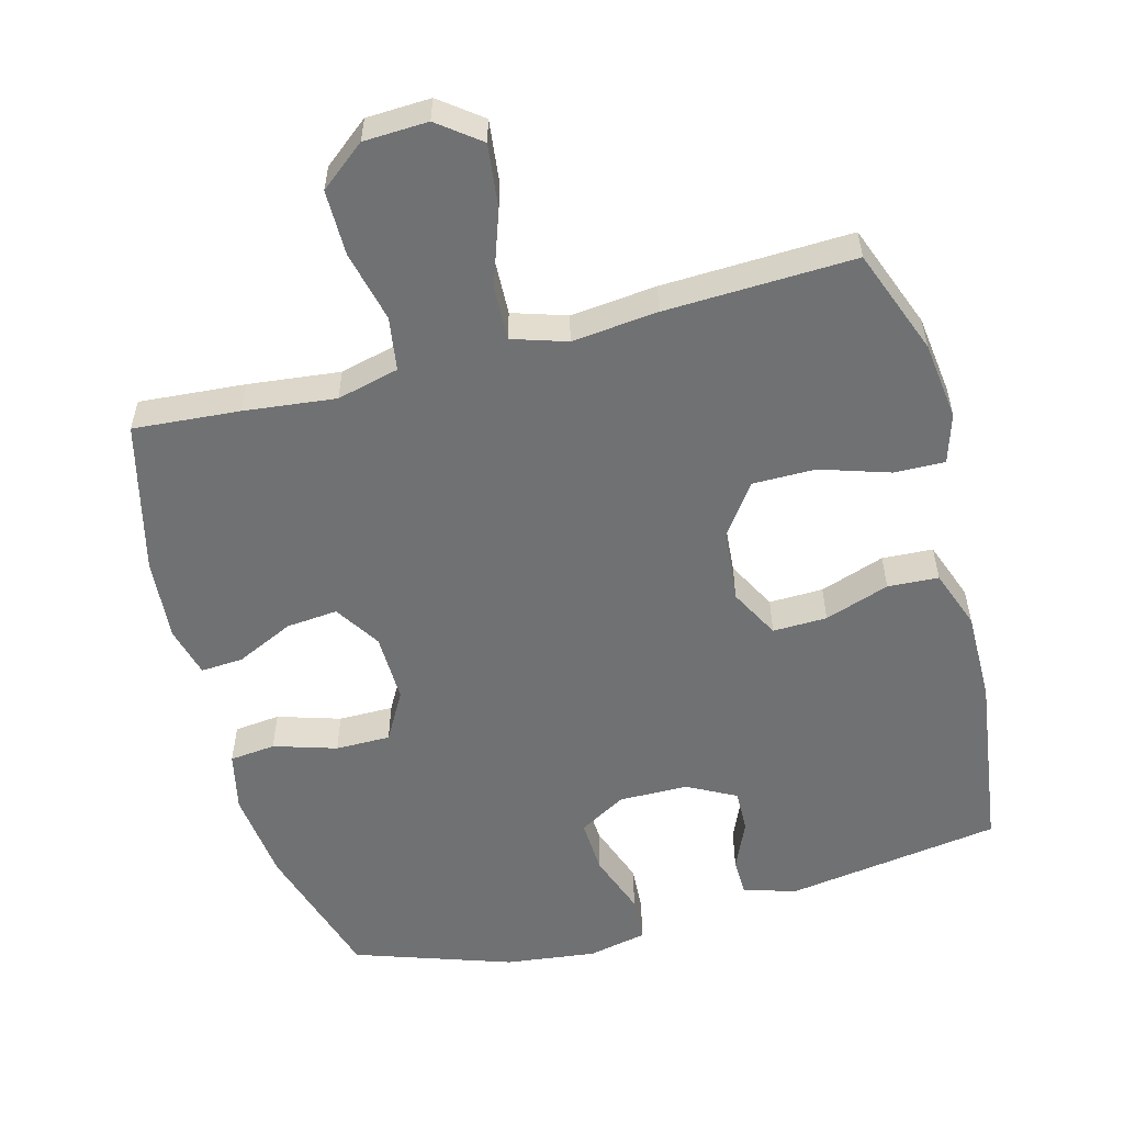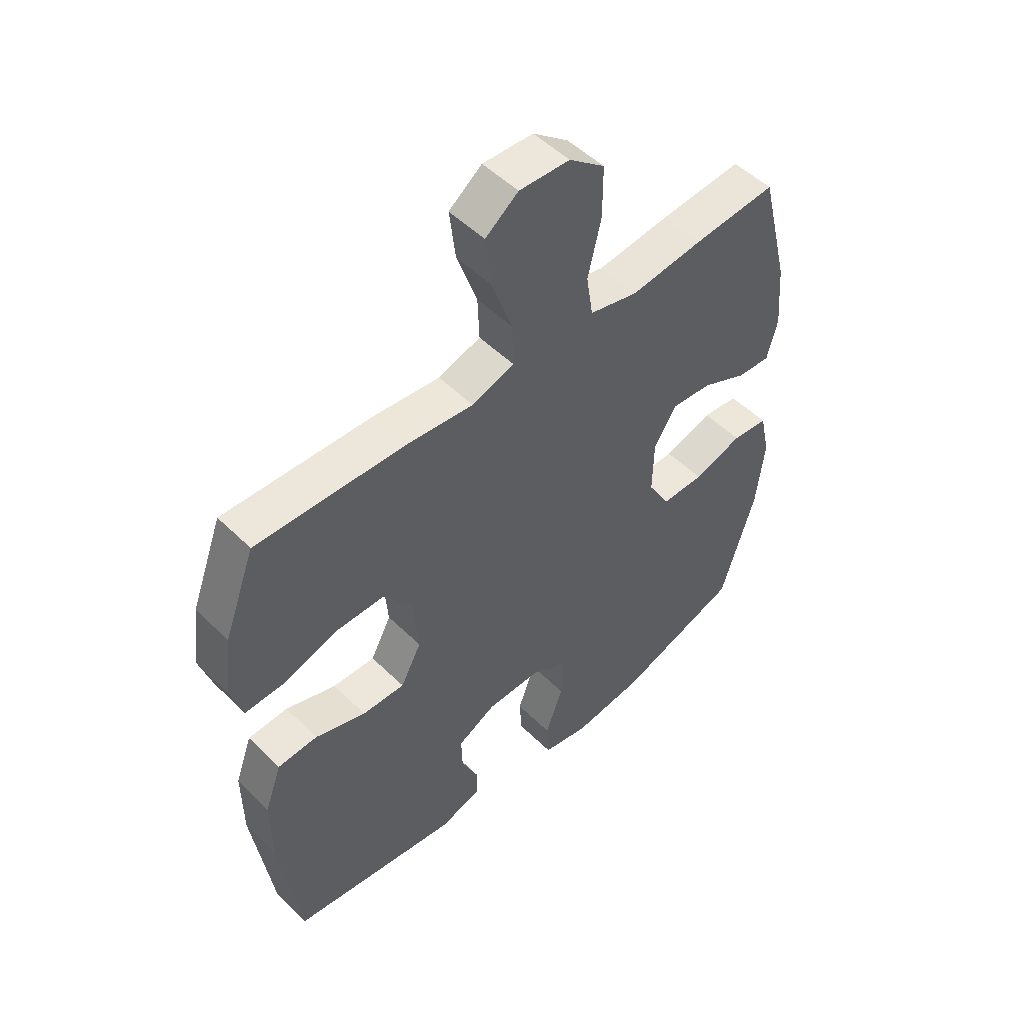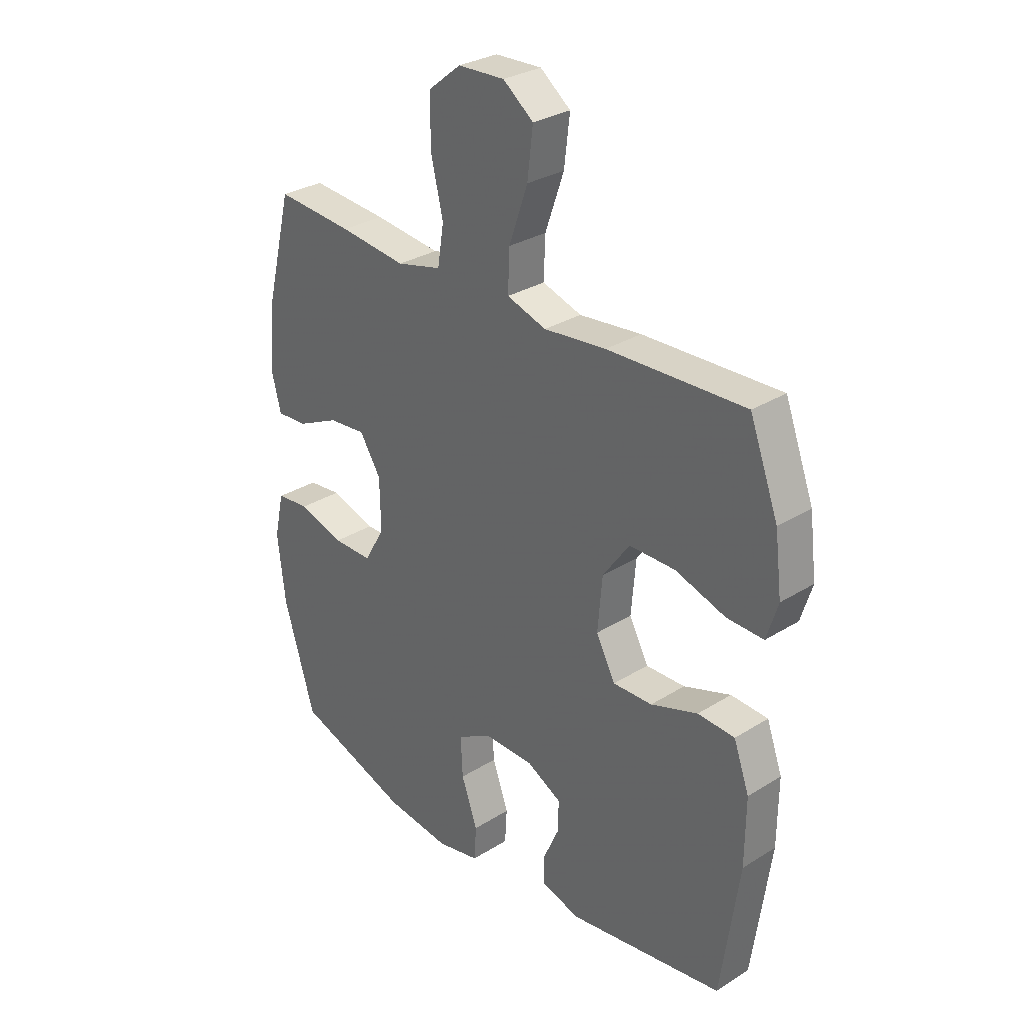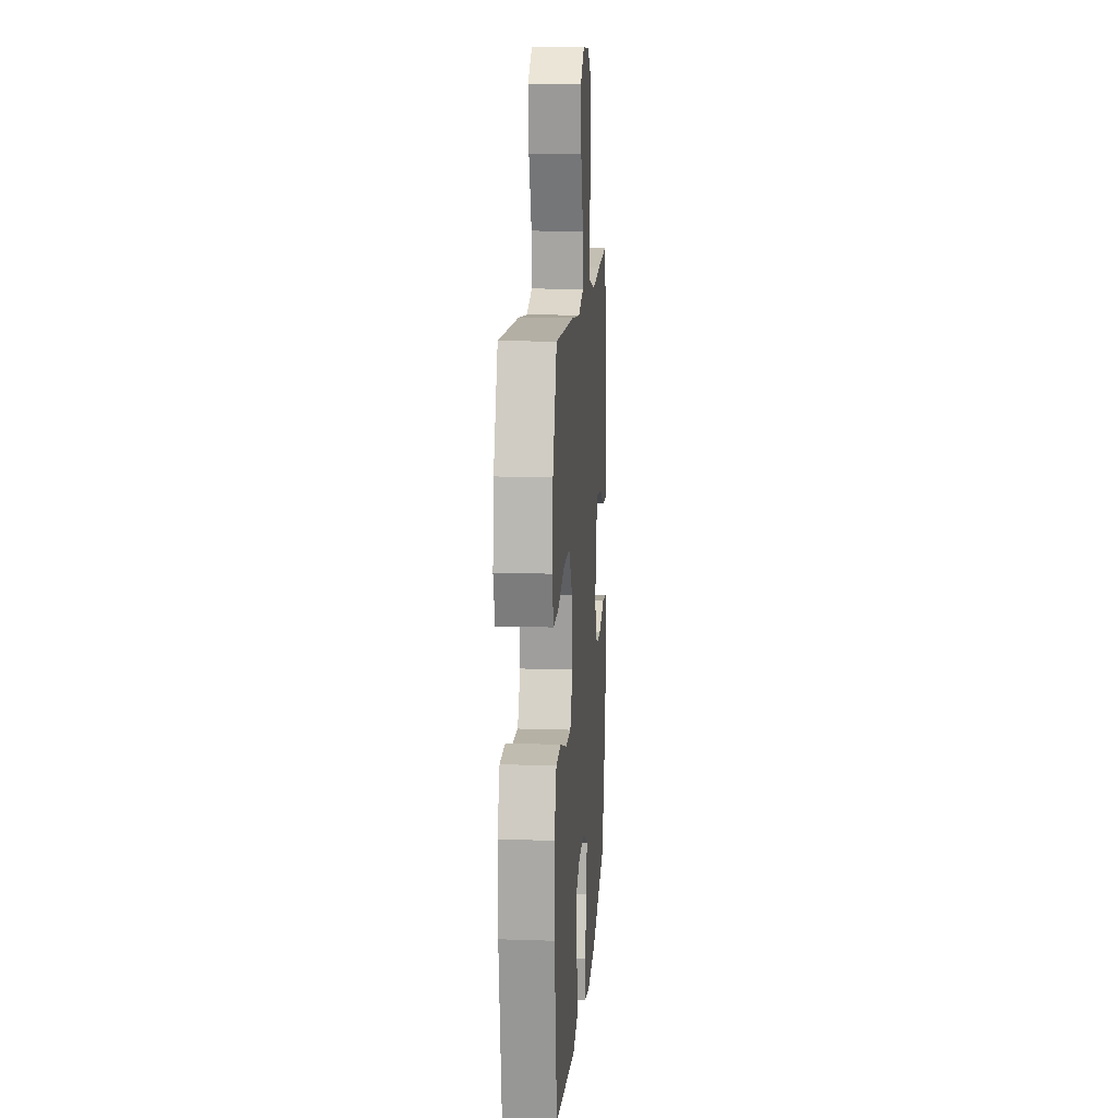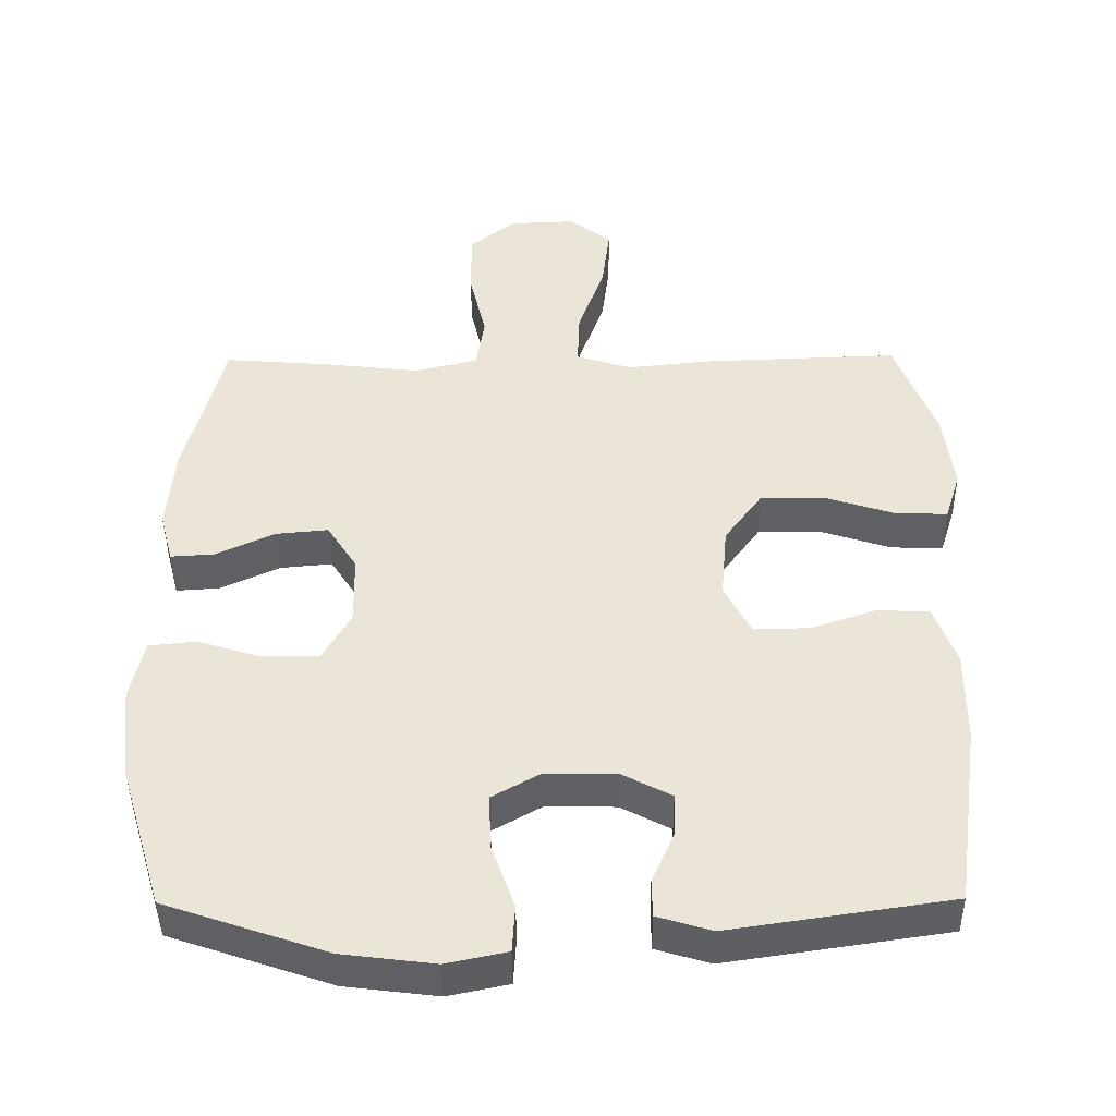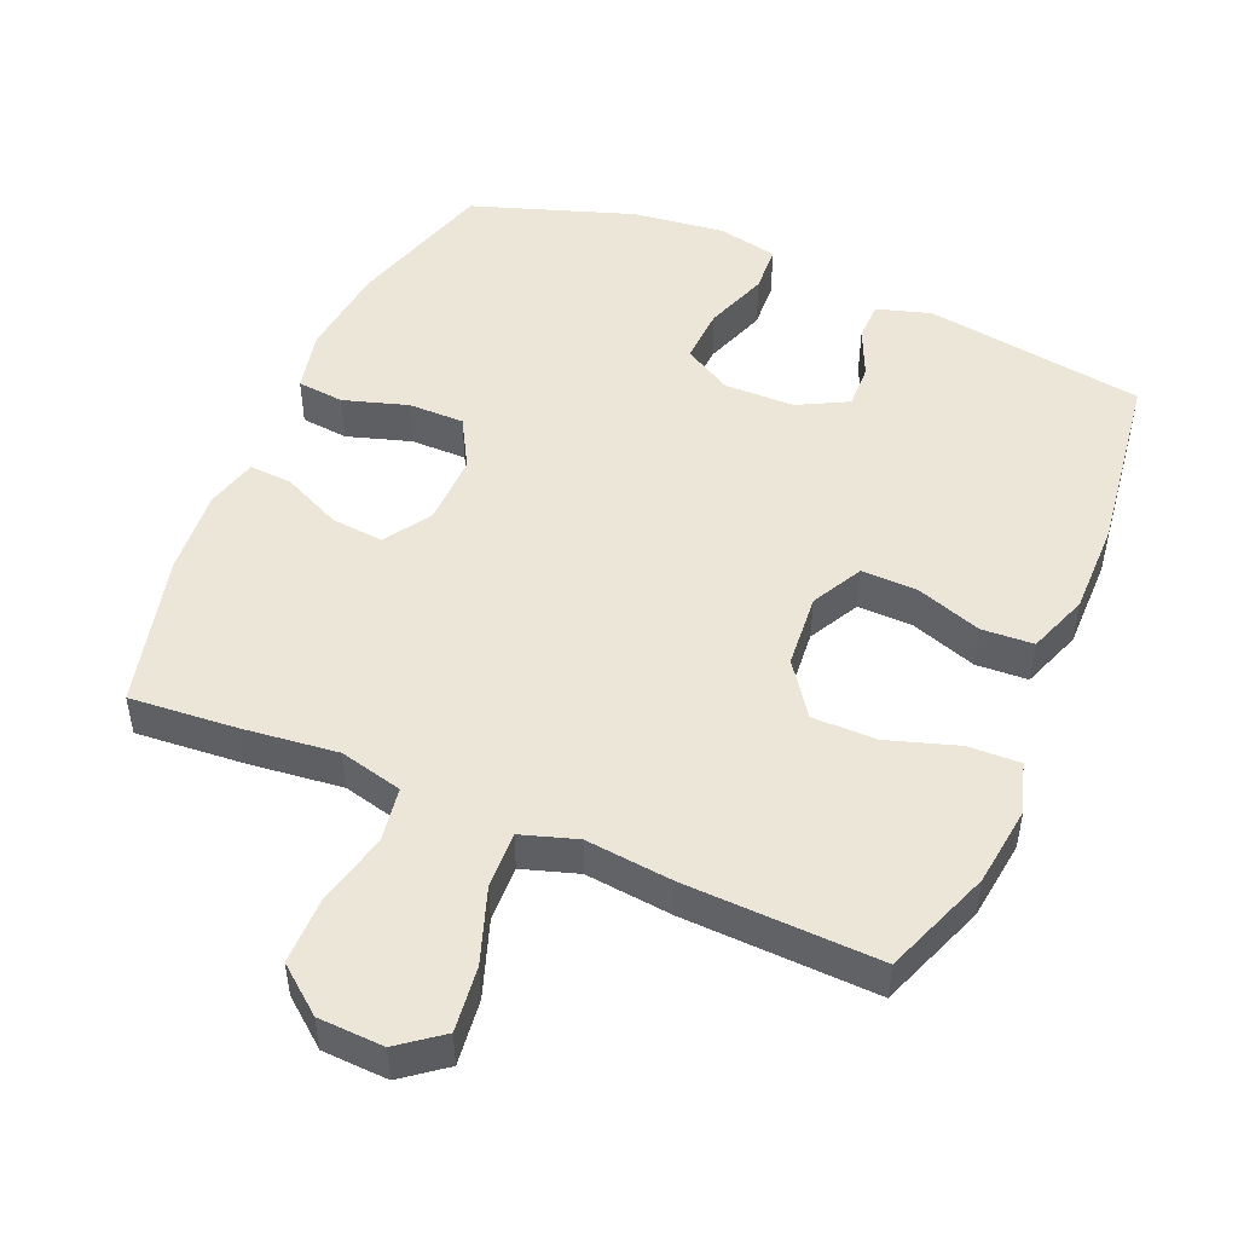
<metadata>
{"format":"obj","ext":"obj","renderer":"f3d","projection":"perspective","resolution":1024,"background":"white","views":[{"elev":-55.2,"azim":15.0,"up":"+Y"},{"elev":51.1,"azim":136.7,"up":"+Z"},{"elev":30.1,"azim":47.7,"up":"+Z"},{"elev":13.4,"azim":94.3,"up":"+Z"},{"elev":-43.5,"azim":0.5,"up":"+Z"},{"elev":49.2,"azim":23.1,"up":"+Y"}]}
</metadata>
<code>
v 0.5 0.07 -0.5
v 0.19 0.07 -0.547
v 0.114 0.07 -0.524
v 0.113 0.07 -0.47
v 0.144 0.07 -0.4
v 0.146 0.07 -0.338
v 0.076 0.07 -0.301
v -0.023 0.07 -0.3
v -0.091 0.07 -0.339
v -0.087 0.07 -0.418
v -0.055 0.07 -0.508
v -0.059 0.07 -0.575
v -0.144 0.07 -0.593
v -0.274 0.07 -0.577
v -0.5 0.07 -0.5
v -0.562 0.07 -0.294
v -0.577 0.07 -0.162
v -0.558 0.07 -0.076
v -0.492 0.07 -0.069
v -0.402 0.07 -0.097
v -0.323 0.07 -0.097
v -0.283 0.07 -0.026
v -0.285 0.07 0.074
v -0.327 0.07 0.14
v -0.401 0.07 0.133
v -0.484 0.07 0.094
v -0.545 0.07 0.09
v -0.564 0.07 0.164
v -0.554 0.07 0.284
v -0.5 0.07 0.5
v -0.348 0.07 0.488
v -0.216 0.07 0.473
v -0.127 0.07 0.495
v -0.115 0.07 0.572
v -0.139 0.07 0.675
v -0.139 0.07 0.769
v -0.074 0.07 0.821
v 0.018 0.07 0.825
v 0.078 0.07 0.779
v 0.067 0.07 0.687
v 0.03 0.07 0.581
v 0.027 0.07 0.502
v 0.105 0.07 0.477
v 0.228 0.07 0.49
v 0.5 0.07 0.5
v 0.557 0.07 0.348
v 0.571 0.07 0.235
v 0.549 0.07 0.164
v 0.476 0.07 0.166
v 0.377 0.07 0.198
v 0.286 0.07 0.198
v 0.233 0.07 0.124
v 0.224 0.07 0.019
v 0.262 0.07 -0.053
v 0.34 0.07 -0.051
v 0.433 0.07 -0.019
v 0.506 0.07 -0.023
v 0.537 0.07 -0.109
v 0.536 0.07 -0.24
v 0.5 0 -0.5
v 0.19 0 -0.547
v 0.114 0 -0.524
v 0.113 0 -0.47
v 0.144 0 -0.4
v 0.146 0 -0.338
v 0.076 0 -0.301
v -0.023 0 -0.3
v -0.091 0 -0.339
v -0.087 0 -0.418
v -0.055 0 -0.508
v -0.059 0 -0.575
v -0.144 0 -0.593
v -0.274 0 -0.577
v -0.5 0 -0.5
v -0.562 0 -0.294
v -0.577 0 -0.162
v -0.558 0 -0.076
v -0.492 0 -0.069
v -0.402 0 -0.097
v -0.323 0 -0.097
v -0.283 0 -0.026
v -0.285 0 0.074
v -0.327 0 0.14
v -0.401 0 0.133
v -0.484 0 0.094
v -0.545 0 0.09
v -0.564 0 0.164
v -0.554 0 0.284
v -0.5 0 0.5
v -0.348 0 0.488
v -0.216 0 0.473
v -0.127 0 0.495
v -0.115 0 0.572
v -0.139 0 0.675
v -0.139 0 0.769
v -0.074 0 0.821
v 0.018 0 0.825
v 0.078 0 0.779
v 0.067 0 0.687
v 0.03 0 0.581
v 0.027 0 0.502
v 0.105 0 0.477
v 0.228 0 0.49
v 0.5 0 0.5
v 0.557 0 0.348
v 0.571 0 0.235
v 0.549 0 0.164
v 0.476 0 0.166
v 0.377 0 0.198
v 0.286 0 0.198
v 0.233 0 0.124
v 0.224 0 0.019
v 0.262 0 -0.053
v 0.34 0 -0.051
v 0.433 0 -0.019
v 0.506 0 -0.023
v 0.537 0 -0.109
v 0.536 0 -0.24
f 55 56 57 58
f 54 55 58 59
f 47 48 49 50
f 47 50 51
f 46 47 51
f 43 44 45 46
f 43 46 51
f 42 43 51 52
f 38 39 40 41
f 38 41 42
f 37 38 42
f 34 35 36 37
f 33 34 37 42
f 32 33 42 52
f 25 26 27 28
f 24 25 28 29
f 17 18 19 20
f 17 20 21
f 16 17 21
f 15 16 21
f 14 15 21 22
f 10 11 12 13
f 9 10 13 14
f 2 3 4 5
f 2 5 6
f 54 59 1 2
f 53 54 2 6
f 52 53 6 7
f 32 52 7 8
f 31 32 8 9
f 24 29 30 31
f 23 24 31
f 23 31 9
f 22 23 9
f 9 14 22
f 117 116 115 114
f 118 117 114 113
f 109 108 107 106
f 110 109 106
f 110 106 105
f 105 104 103 102
f 110 105 102
f 111 110 102 101
f 100 99 98 97
f 101 100 97
f 101 97 96
f 96 95 94 93
f 101 96 93 92
f 111 101 92 91
f 87 86 85 84
f 88 87 84 83
f 79 78 77 76
f 80 79 76
f 80 76 75
f 80 75 74
f 81 80 74 73
f 72 71 70 69
f 73 72 69 68
f 64 63 62 61
f 65 64 61
f 61 60 118 113
f 65 61 113 112
f 66 65 112 111
f 67 66 111 91
f 68 67 91 90
f 90 89 88 83
f 90 83 82
f 68 90 82
f 68 82 81
f 81 73 68
f 1 60 61 2
f 2 61 62 3
f 3 62 63 4
f 4 63 64 5
f 5 64 65 6
f 6 65 66 7
f 7 66 67 8
f 8 67 68 9
f 9 68 69 10
f 10 69 70 11
f 11 70 71 12
f 12 71 72 13
f 13 72 73 14
f 14 73 74 15
f 15 74 75 16
f 16 75 76 17
f 17 76 77 18
f 18 77 78 19
f 19 78 79 20
f 20 79 80 21
f 21 80 81 22
f 22 81 82 23
f 23 82 83 24
f 24 83 84 25
f 25 84 85 26
f 26 85 86 27
f 27 86 87 28
f 28 87 88 29
f 29 88 89 30
f 30 89 90 31
f 31 90 91 32
f 32 91 92 33
f 33 92 93 34
f 34 93 94 35
f 35 94 95 36
f 36 95 96 37
f 37 96 97 38
f 38 97 98 39
f 39 98 99 40
f 40 99 100 41
f 41 100 101 42
f 42 101 102 43
f 43 102 103 44
f 44 103 104 45
f 45 104 105 46
f 46 105 106 47
f 47 106 107 48
f 48 107 108 49
f 49 108 109 50
f 50 109 110 51
f 51 110 111 52
f 52 111 112 53
f 53 112 113 54
f 54 113 114 55
f 55 114 115 56
f 56 115 116 57
f 57 116 117 58
f 58 117 118 59
f 59 118 60 1

</code>
